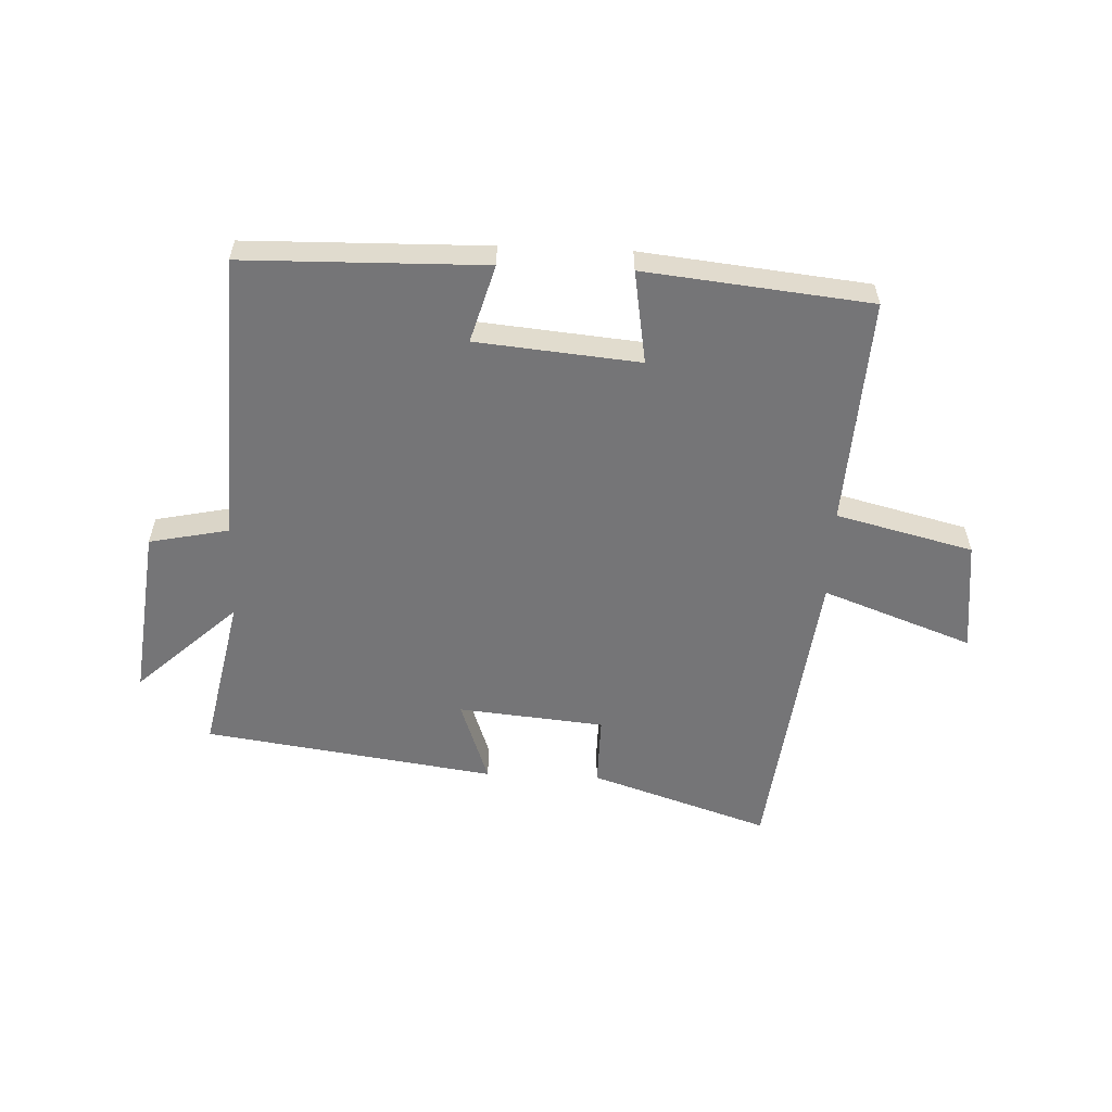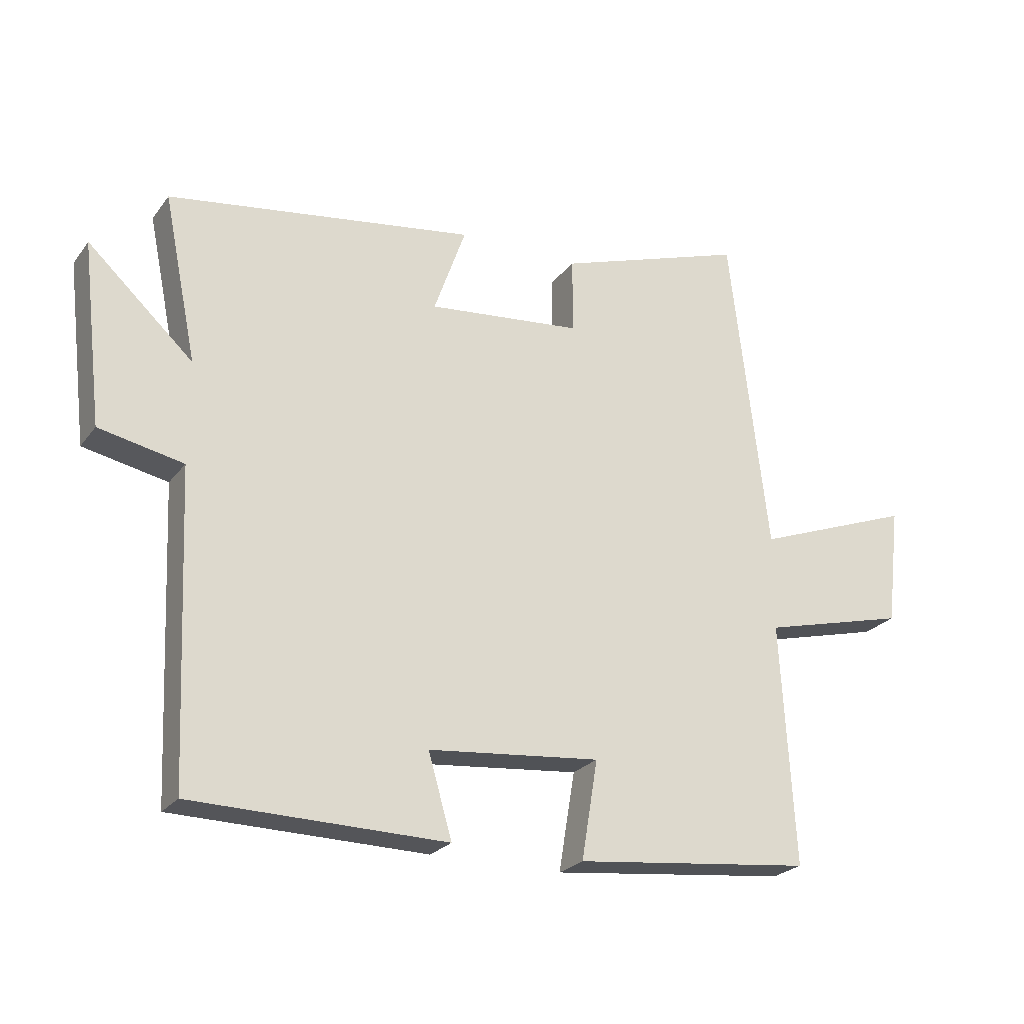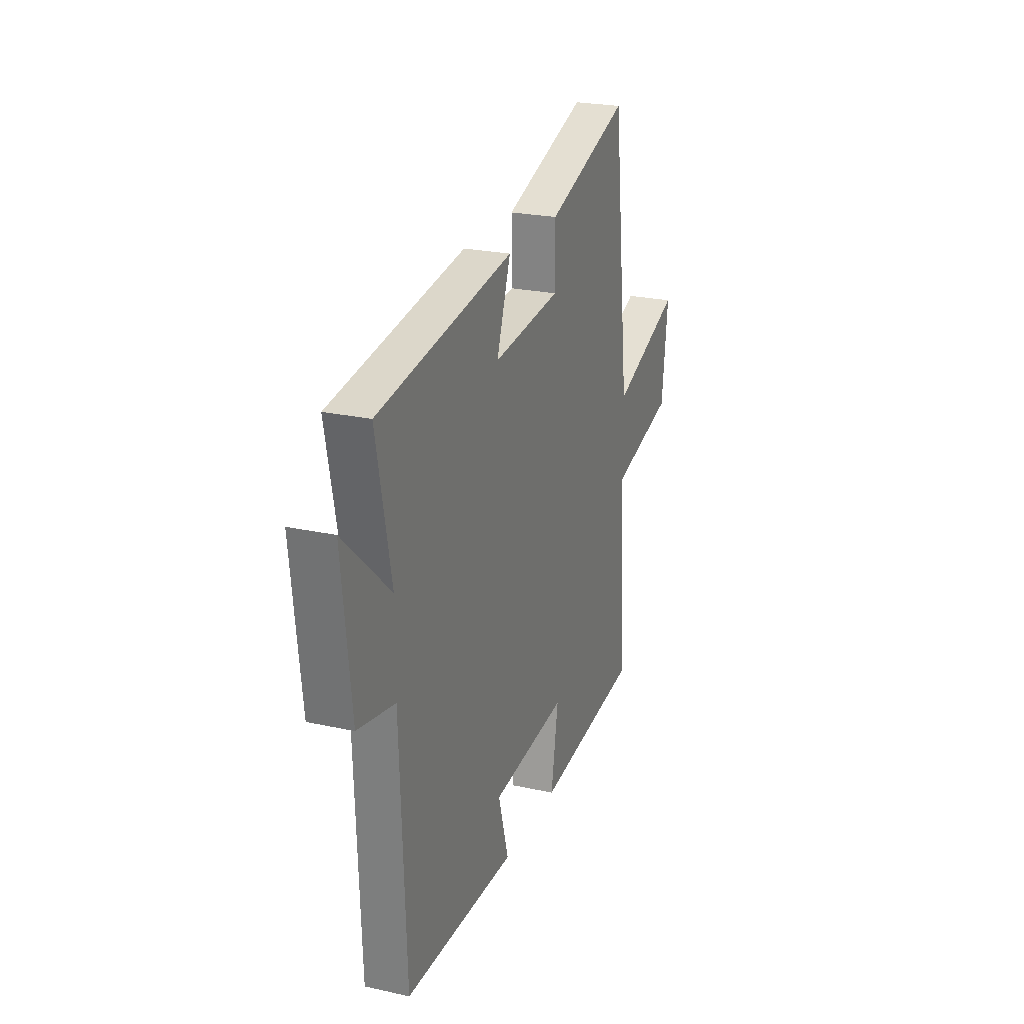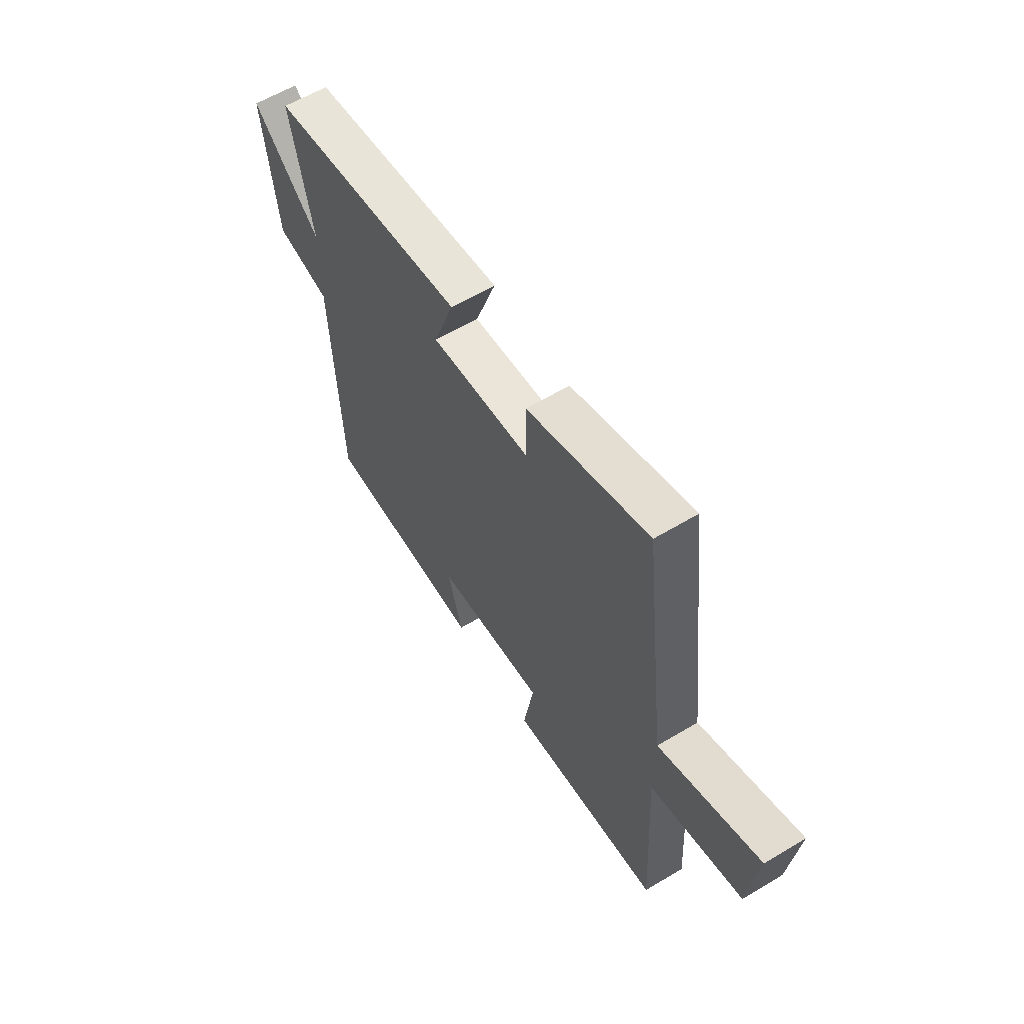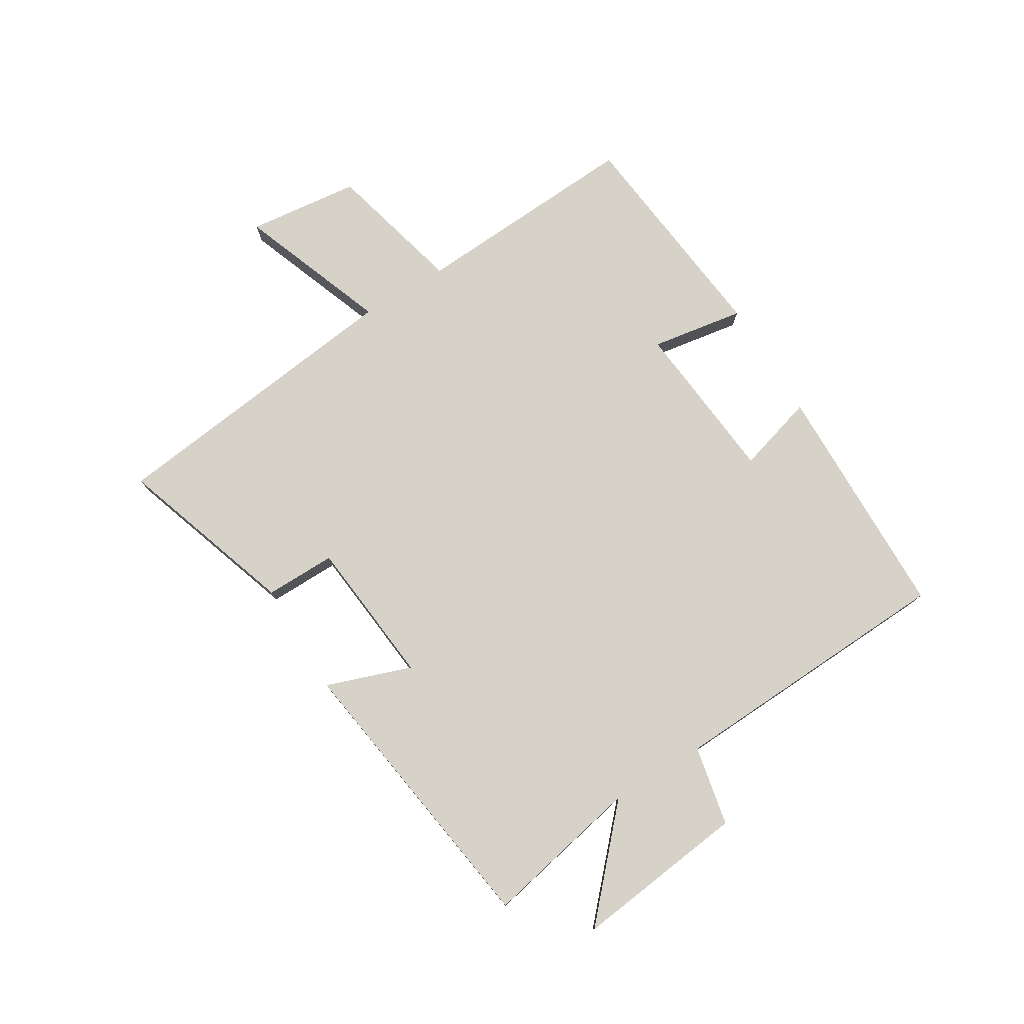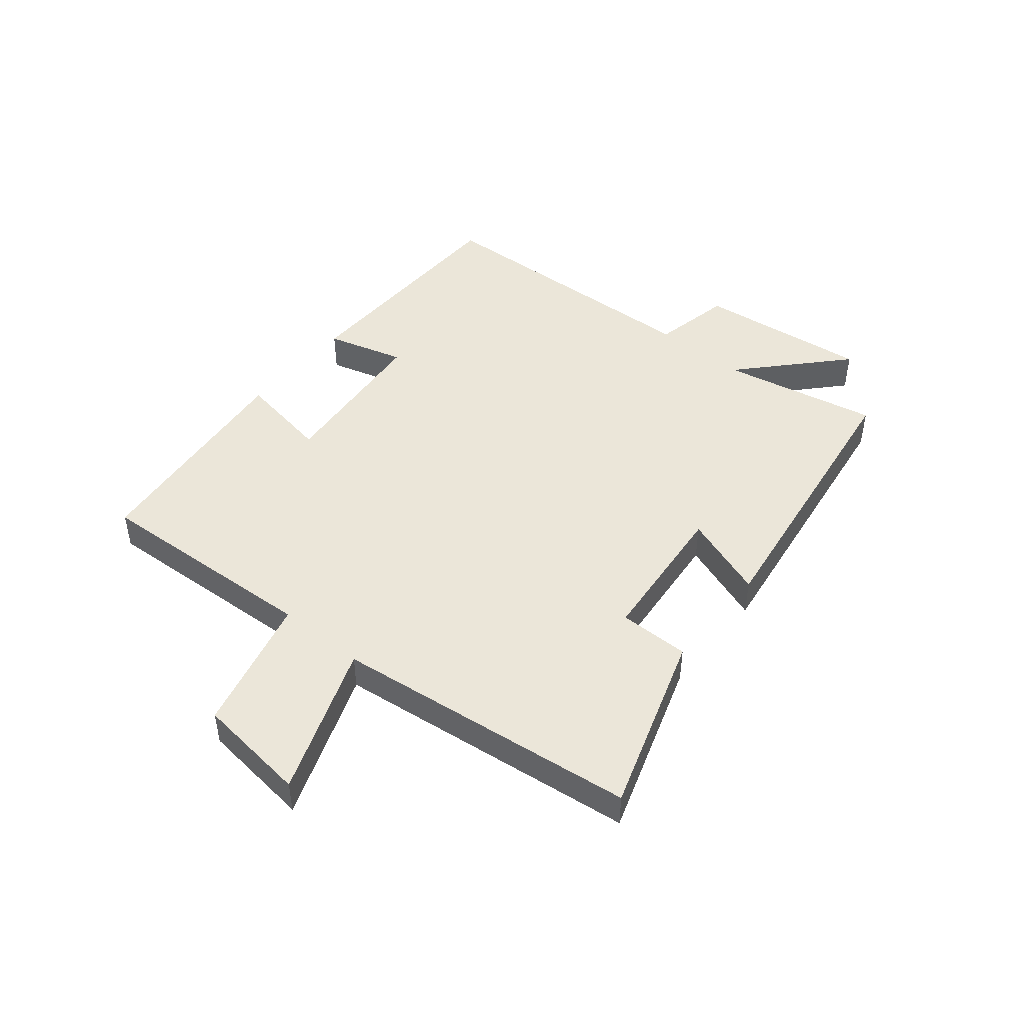
<metadata>
{"format":"obj","ext":"obj","renderer":"f3d","projection":"perspective","resolution":1024,"background":"white","views":[{"elev":-56.6,"azim":177.6,"up":"+Y"},{"elev":-24.1,"azim":152.5,"up":"+Z"},{"elev":23.8,"azim":110.3,"up":"+Z"},{"elev":60.1,"azim":-121.6,"up":"+Z"},{"elev":77.4,"azim":58.5,"up":"+Y"},{"elev":46.7,"azim":-50.5,"up":"+Y"}]}
</metadata>
<code>
v -0.438 0.07 0.6
v -0.135 0.07 0.5
v -0.136 0.07 0.38
v 0.112 0.07 0.356
v 0.061 0.07 0.5
v 0.554 0.07 0.429
v 0.5 0.07 0.163
v 0.669 0.07 0.319
v 0.635 0.07 0.027
v 0.5 0.07 -0.001
v 0.479 0.07 -0.492
v 0.072 0.07 -0.5
v 0.11 0.07 -0.368
v -0.166 0.07 -0.342
v -0.14 0.07 -0.5
v -0.522 0.07 -0.459
v -0.5 0.07 -0.072
v -0.732 0.07 -0.014
v -0.754 0.07 0.176
v -0.5 0.07 0.082
v -0.438 0 0.6
v -0.135 0 0.5
v -0.136 0 0.38
v 0.112 0 0.356
v 0.061 0 0.5
v 0.554 0 0.429
v 0.5 0 0.163
v 0.669 0 0.319
v 0.635 0 0.027
v 0.5 0 -0.001
v 0.479 0 -0.492
v 0.072 0 -0.5
v 0.11 0 -0.368
v -0.166 0 -0.342
v -0.14 0 -0.5
v -0.522 0 -0.459
v -0.5 0 -0.072
v -0.732 0 -0.014
v -0.754 0 0.176
v -0.5 0 0.082
f 17 18 19 20
f 17 20 1 2
f 14 15 16 17
f 13 14 17
f 10 11 12 13
f 10 13 17
f 7 8 9 10
f 7 10 17
f 4 5 6 7
f 3 4 7 17
f 2 3 17
f 40 39 38 37
f 22 21 40 37
f 37 36 35 34
f 37 34 33
f 33 32 31 30
f 37 33 30
f 30 29 28 27
f 37 30 27
f 27 26 25 24
f 37 27 24 23
f 37 23 22
f 1 21 22 2
f 2 22 23 3
f 3 23 24 4
f 4 24 25 5
f 5 25 26 6
f 6 26 27 7
f 7 27 28 8
f 8 28 29 9
f 9 29 30 10
f 10 30 31 11
f 11 31 32 12
f 12 32 33 13
f 13 33 34 14
f 14 34 35 15
f 15 35 36 16
f 16 36 37 17
f 17 37 38 18
f 18 38 39 19
f 19 39 40 20
f 20 40 21 1

</code>
